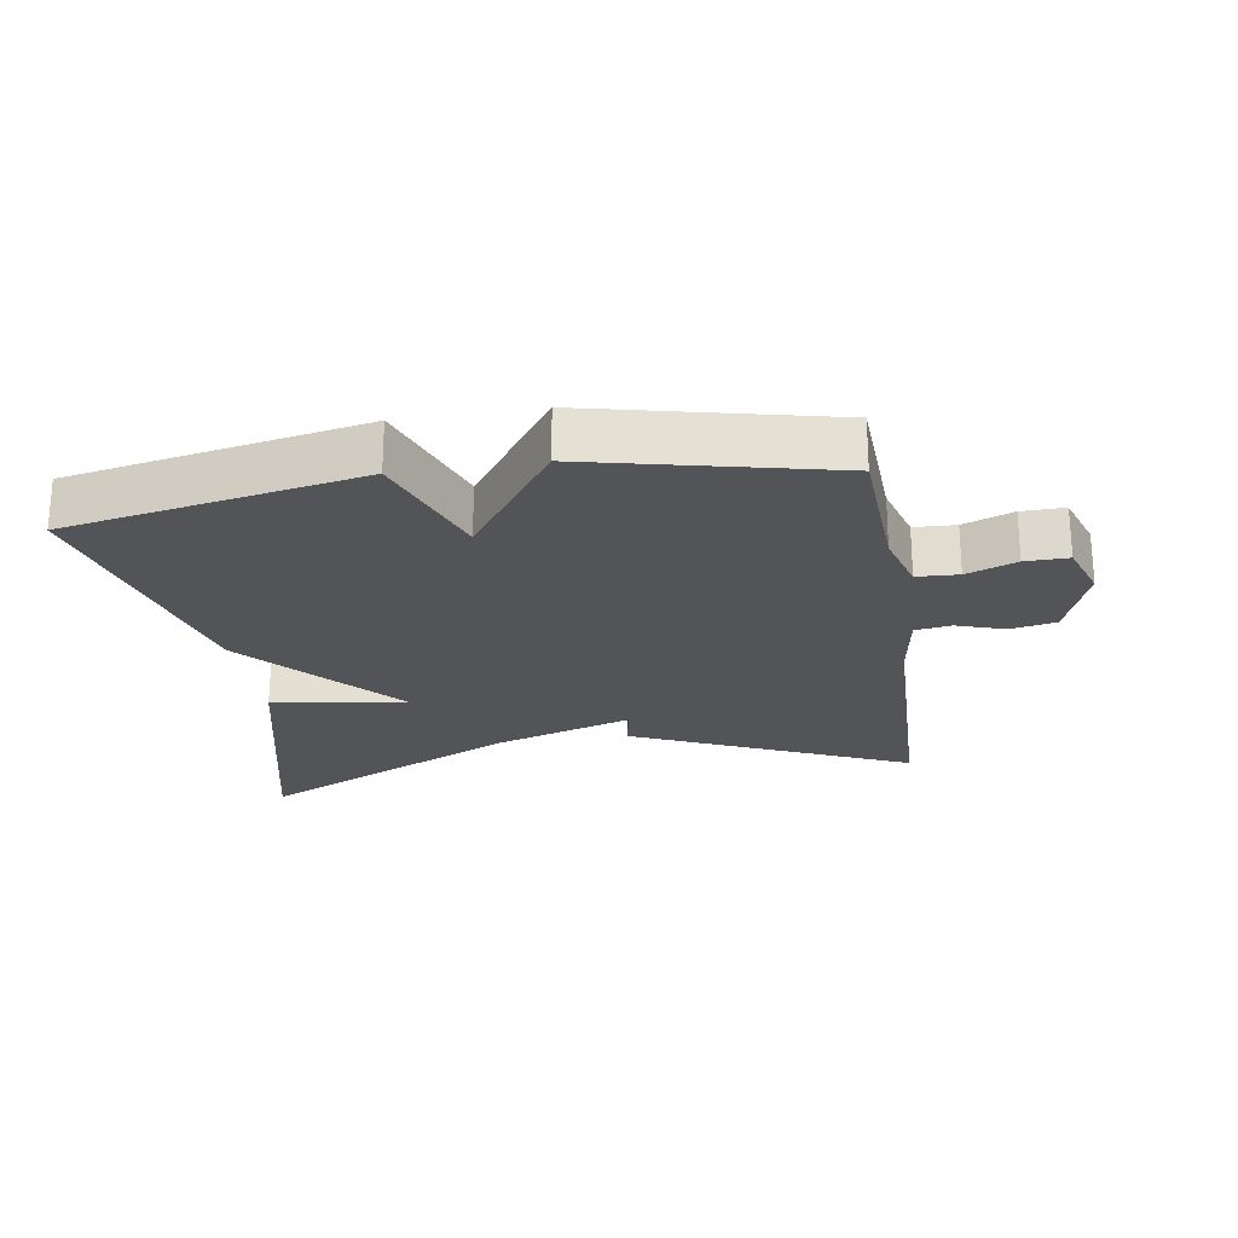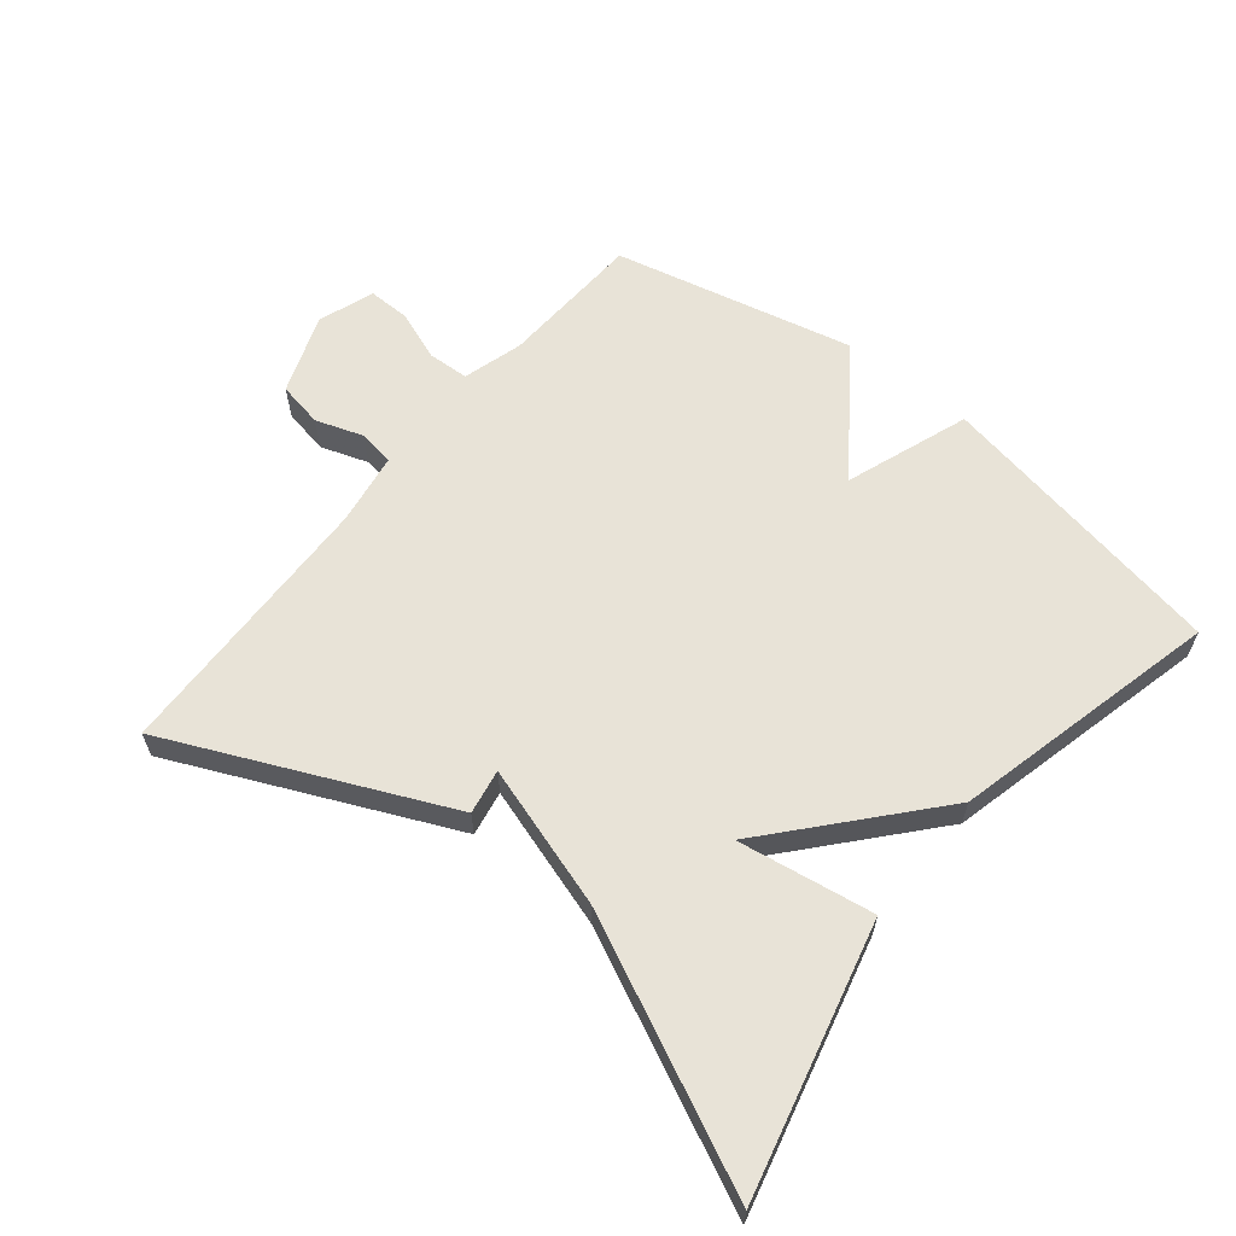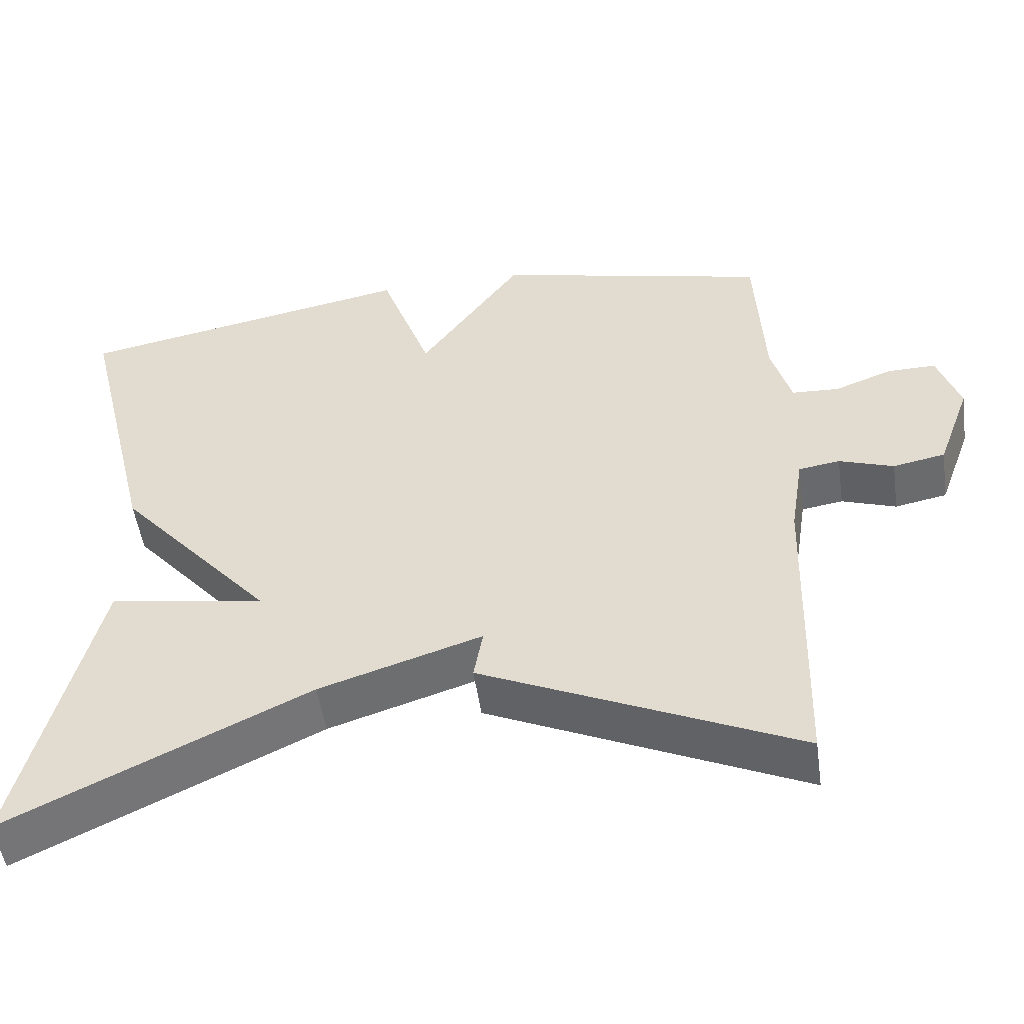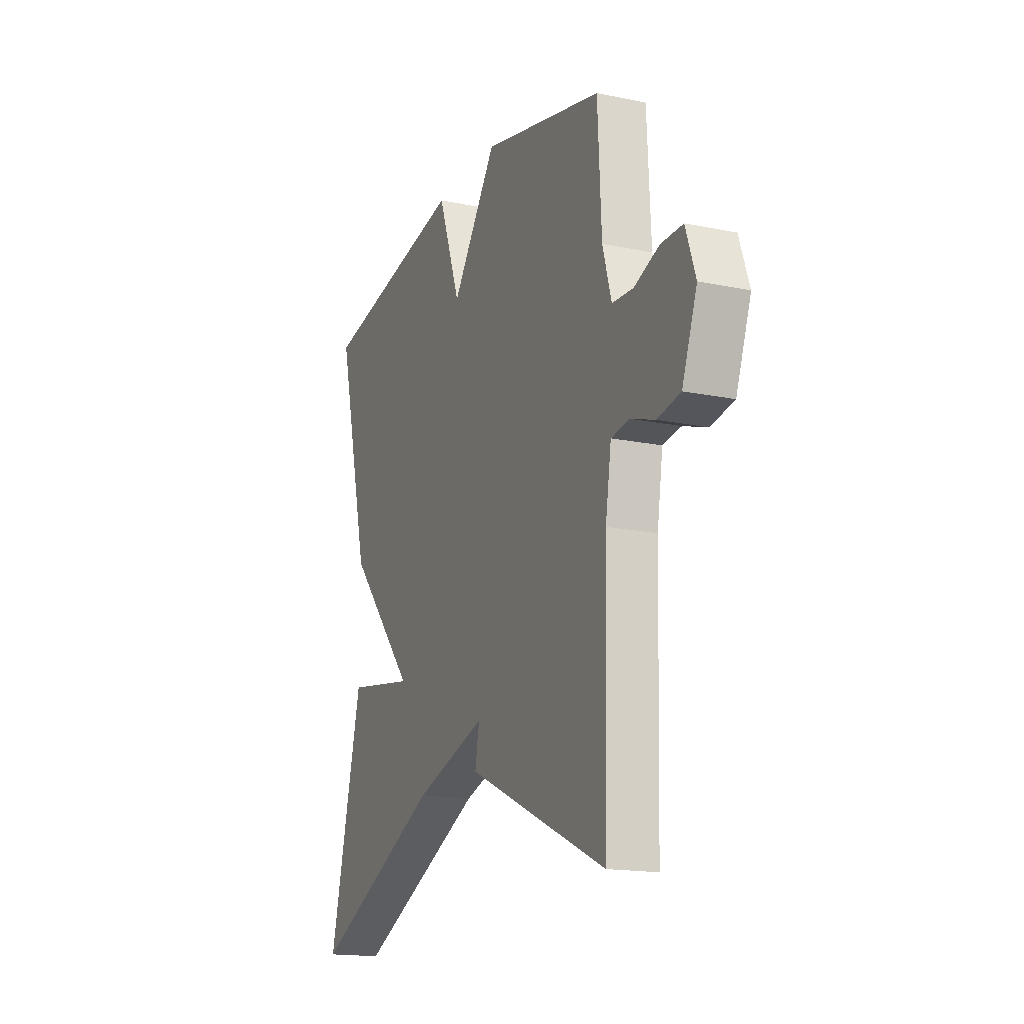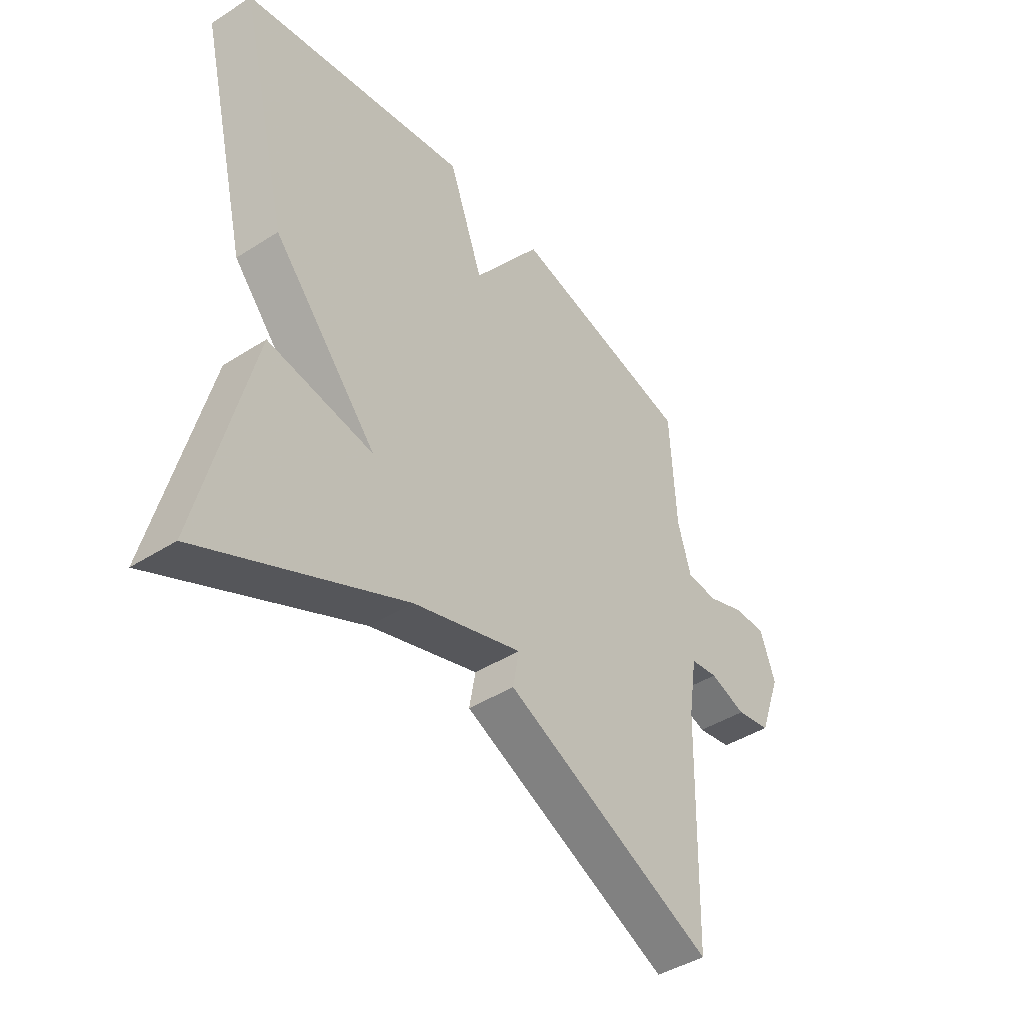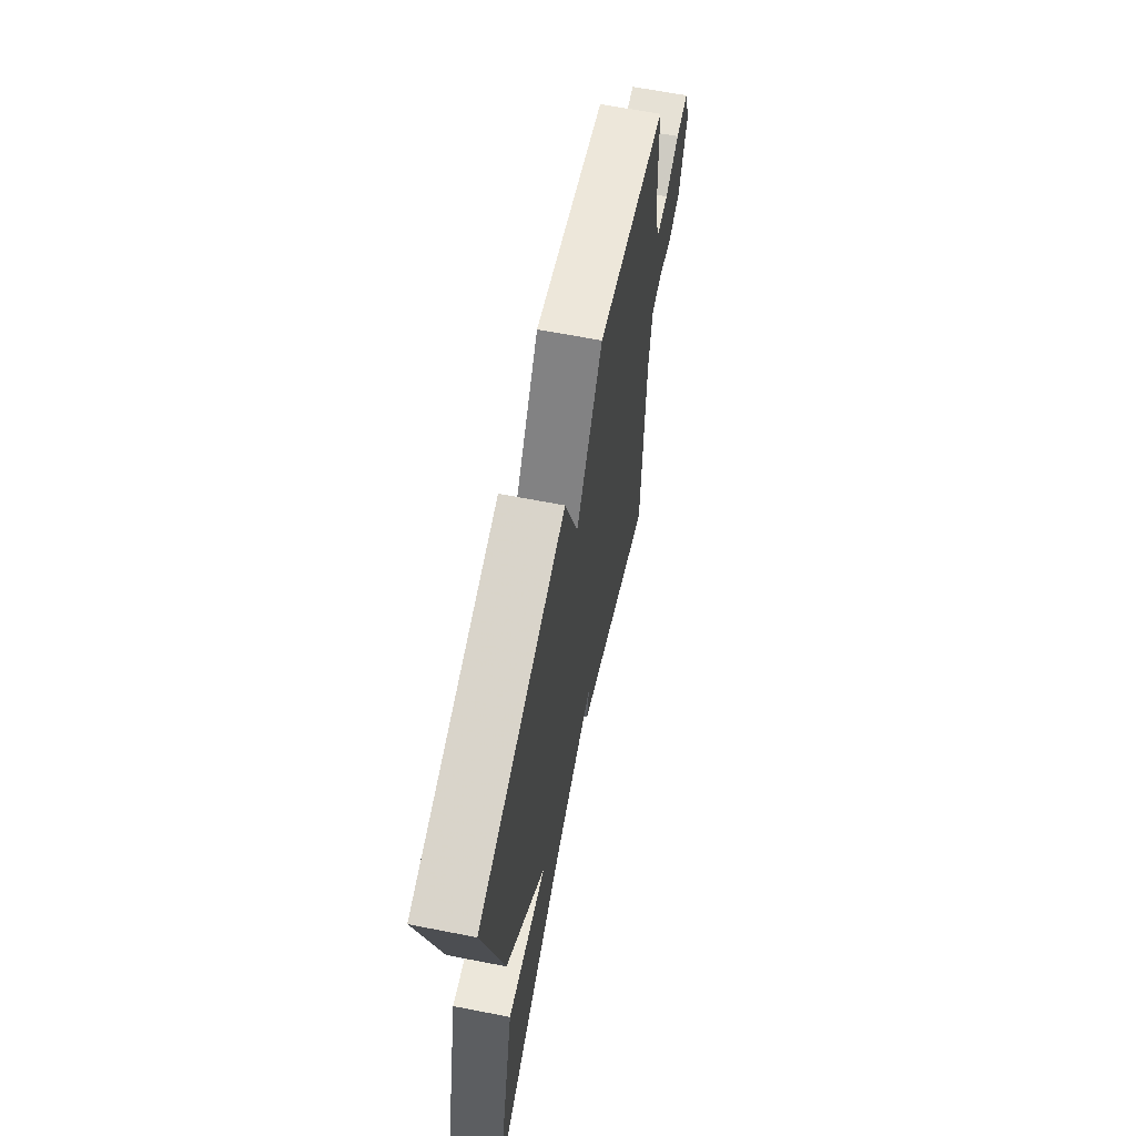
<metadata>
{"format":"obj","ext":"obj","renderer":"f3d","projection":"perspective","resolution":1024,"background":"white","views":[{"elev":-23.5,"azim":9.1,"up":"+Y"},{"elev":61.6,"azim":-141.1,"up":"+Y"},{"elev":-51.2,"azim":8.1,"up":"+Z"},{"elev":-16.8,"azim":67.3,"up":"+Z"},{"elev":-43.5,"azim":-53.0,"up":"+Z"},{"elev":63.8,"azim":-78.8,"up":"+Z"}]}
</metadata>
<code>
v -0.5 0.07 -0.5
v -0.402 0.07 -0.099
v -0.199 0.07 -0.131
v -0.402 0.07 0.101
v -0.5 0.07 0.5
v -0.059 0.07 0.583
v 0.008 0.07 0.398
v 0.141 0.07 0.583
v 0.5 0.07 0.5
v 0.511 0.07 0.285
v 0.537 0.07 0.195
v 0.599 0.07 0.192
v 0.673 0.07 0.22
v 0.737 0.07 0.221
v 0.766 0.07 0.137
v 0.722 0.07 0.018
v 0.654 0.07 0.005
v 0.583 0.07 0.029
v 0.529 0.07 0.021
v 0.512 0.07 -0.087
v 0.5 0.07 -0.5
v 0.089 0.07 -0.315
v 0.101 0.07 -0.248
v -0.111 0.07 -0.315
v -0.5 0 -0.5
v -0.402 0 -0.099
v -0.199 0 -0.131
v -0.402 0 0.101
v -0.5 0 0.5
v -0.059 0 0.583
v 0.008 0 0.398
v 0.141 0 0.583
v 0.5 0 0.5
v 0.511 0 0.285
v 0.537 0 0.195
v 0.599 0 0.192
v 0.673 0 0.22
v 0.737 0 0.221
v 0.766 0 0.137
v 0.722 0 0.018
v 0.654 0 0.005
v 0.583 0 0.029
v 0.529 0 0.021
v 0.512 0 -0.087
v 0.5 0 -0.5
v 0.089 0 -0.315
v 0.101 0 -0.248
v -0.111 0 -0.315
f 20 21 22 23
f 19 20 23 24
f 16 17 18
f 15 16 18
f 14 15 18
f 13 14 18
f 12 13 18
f 11 12 18 19
f 19 24 1
f 11 19 1
f 10 11 1
f 7 8 9 10
f 5 6 7
f 4 5 7
f 3 4 7
f 1 2 3
f 10 1 3
f 3 7 10
f 47 46 45 44
f 48 47 44 43
f 42 41 40
f 42 40 39
f 42 39 38
f 42 38 37
f 42 37 36
f 43 42 36 35
f 25 48 43
f 25 43 35
f 25 35 34
f 34 33 32 31
f 31 30 29
f 31 29 28
f 31 28 27
f 27 26 25
f 27 25 34
f 34 31 27
f 1 25 26 2
f 2 26 27 3
f 3 27 28 4
f 4 28 29 5
f 5 29 30 6
f 6 30 31 7
f 7 31 32 8
f 8 32 33 9
f 9 33 34 10
f 10 34 35 11
f 11 35 36 12
f 12 36 37 13
f 13 37 38 14
f 14 38 39 15
f 15 39 40 16
f 16 40 41 17
f 17 41 42 18
f 18 42 43 19
f 19 43 44 20
f 20 44 45 21
f 21 45 46 22
f 22 46 47 23
f 23 47 48 24
f 24 48 25 1

</code>
